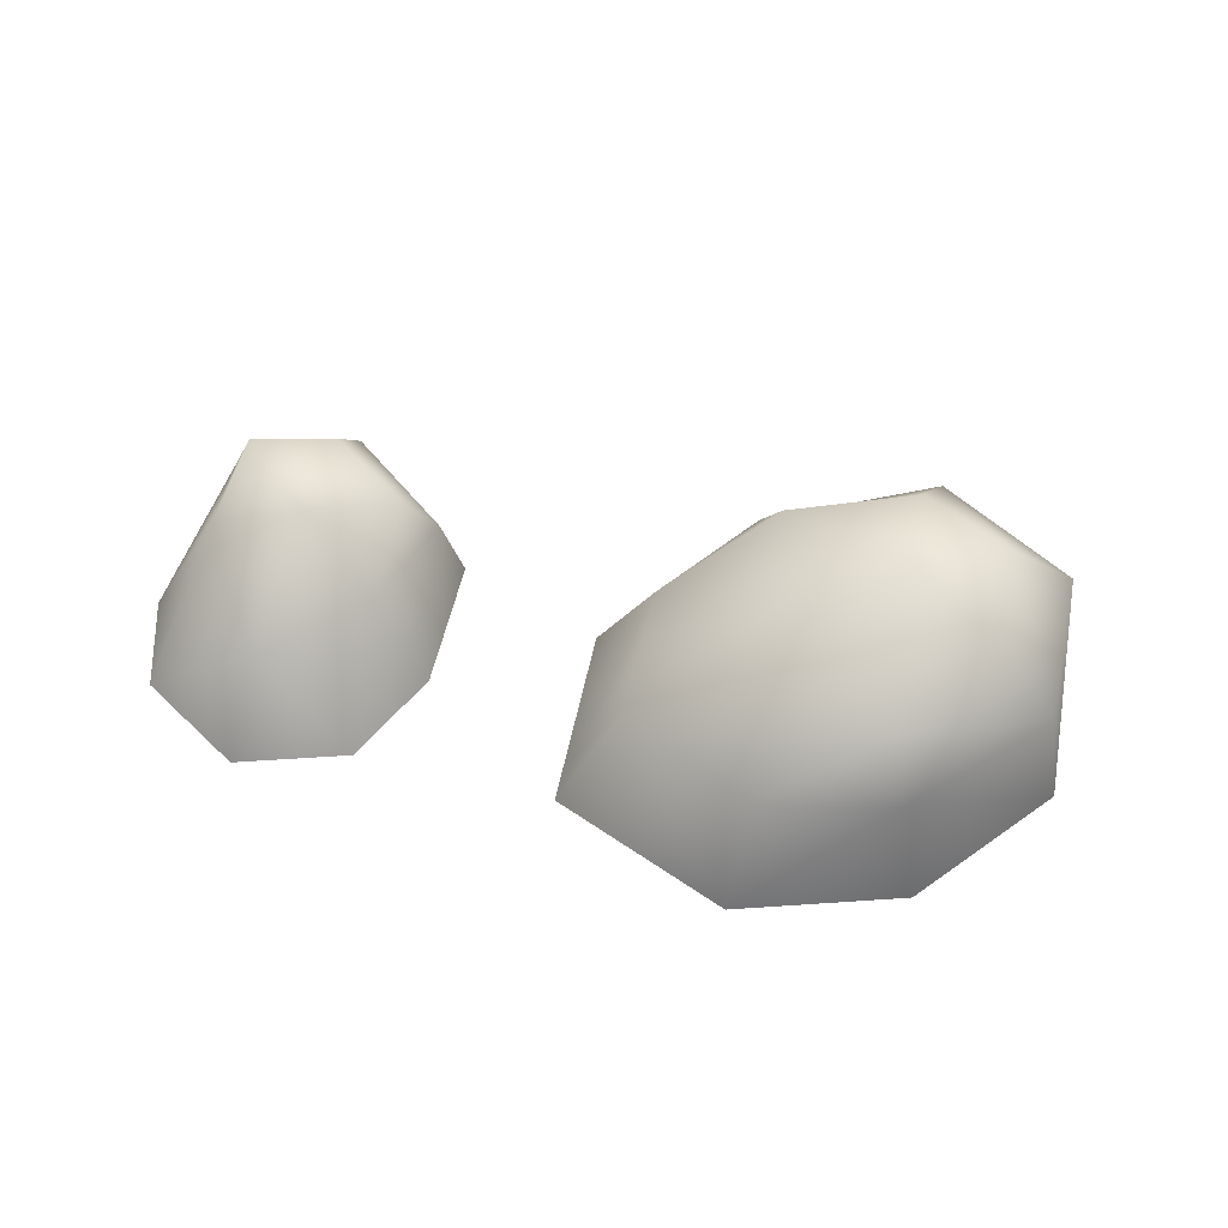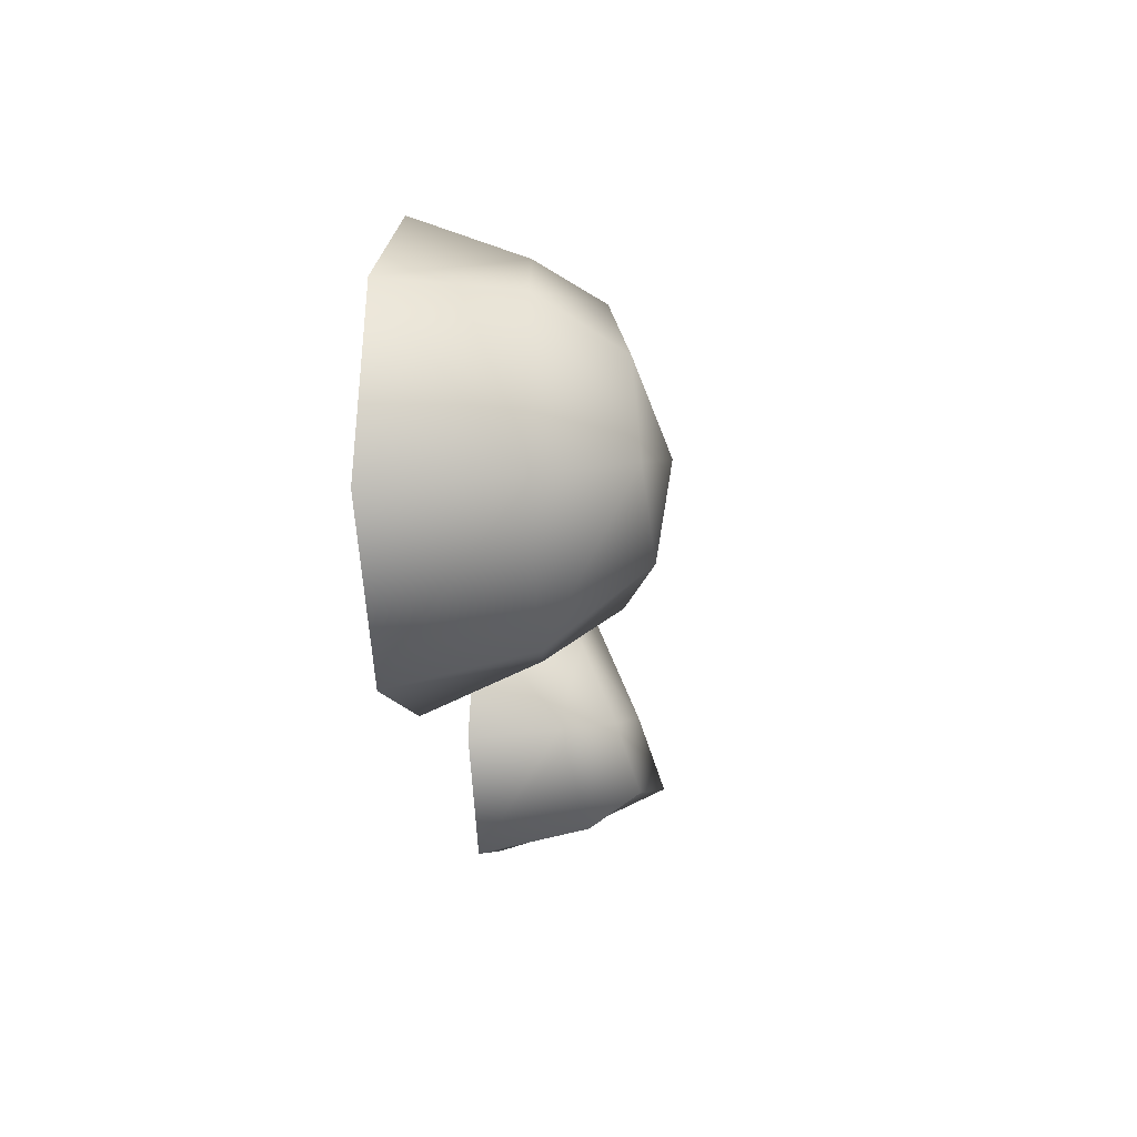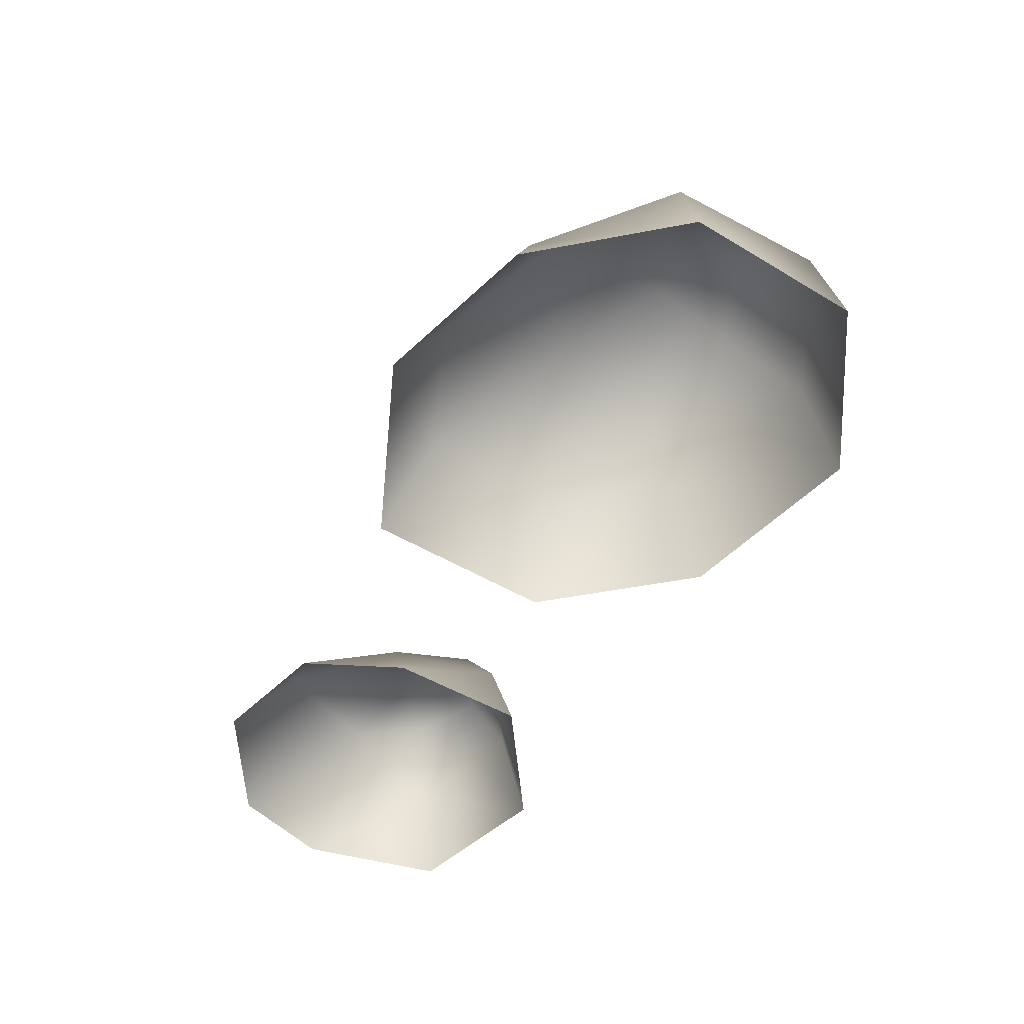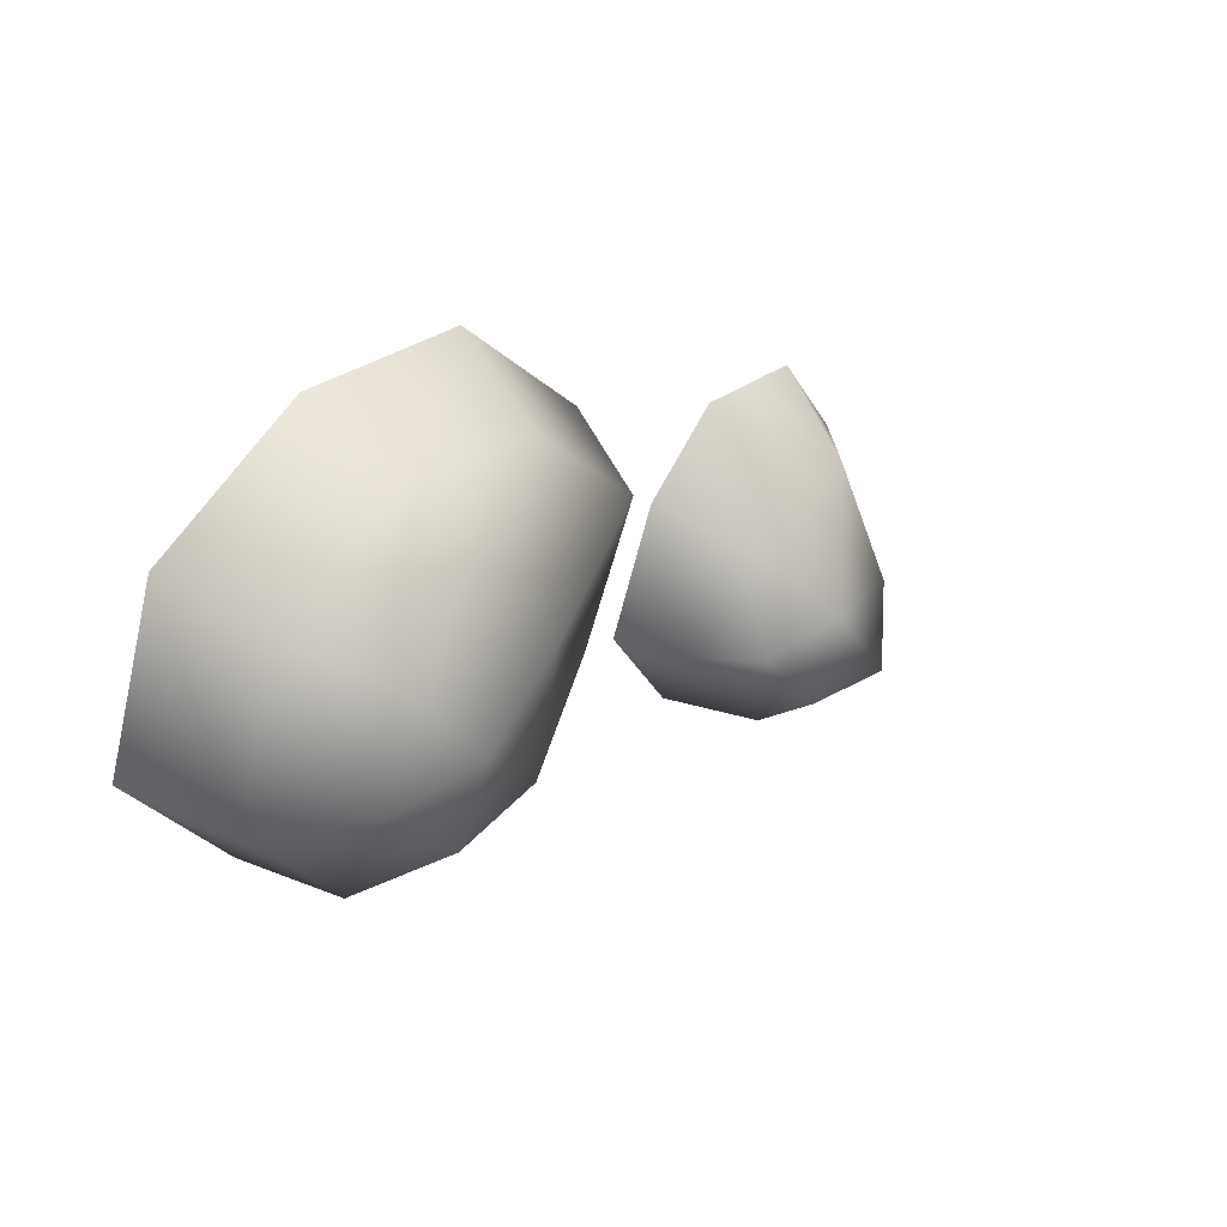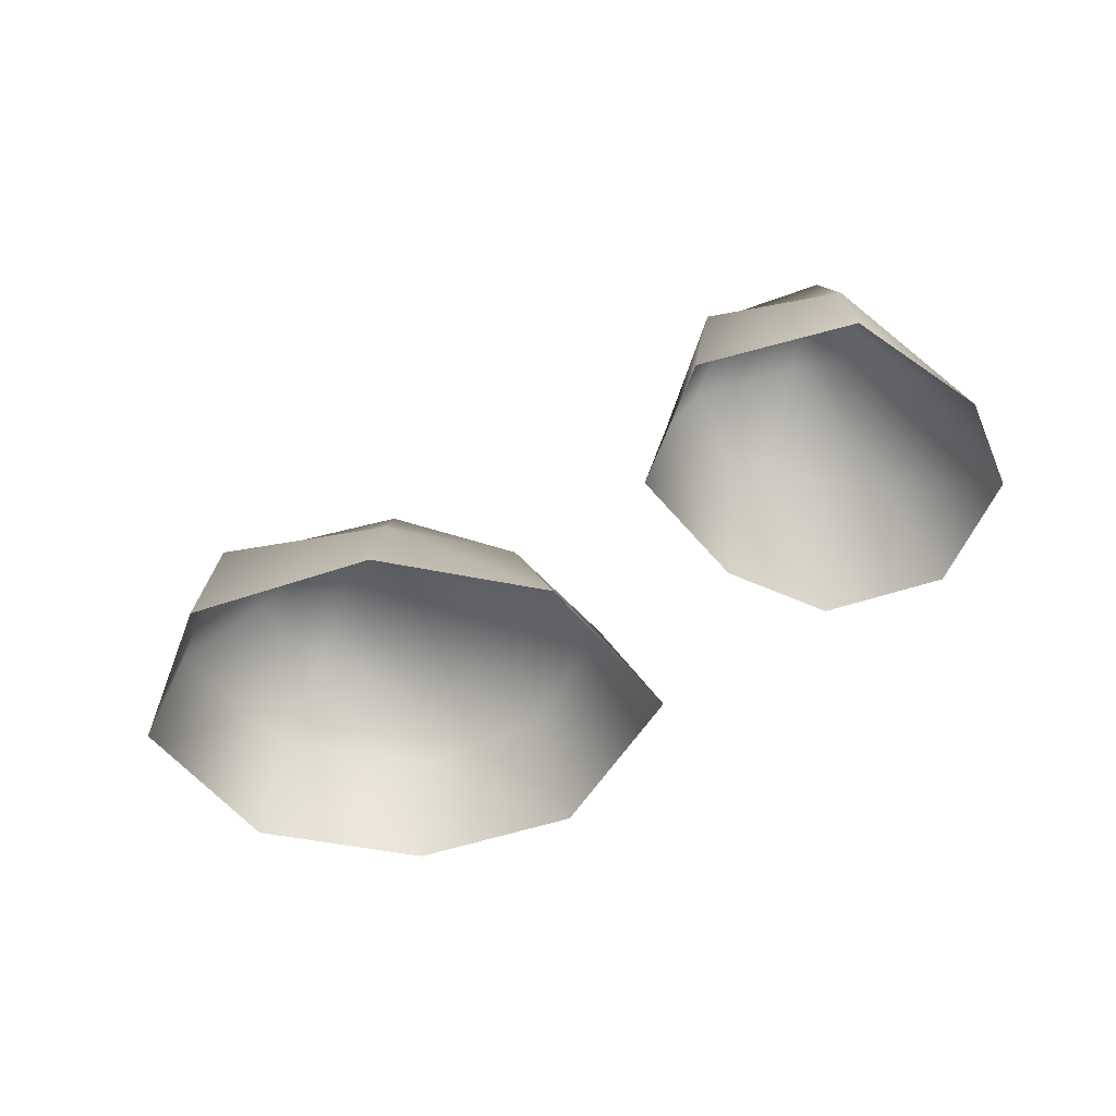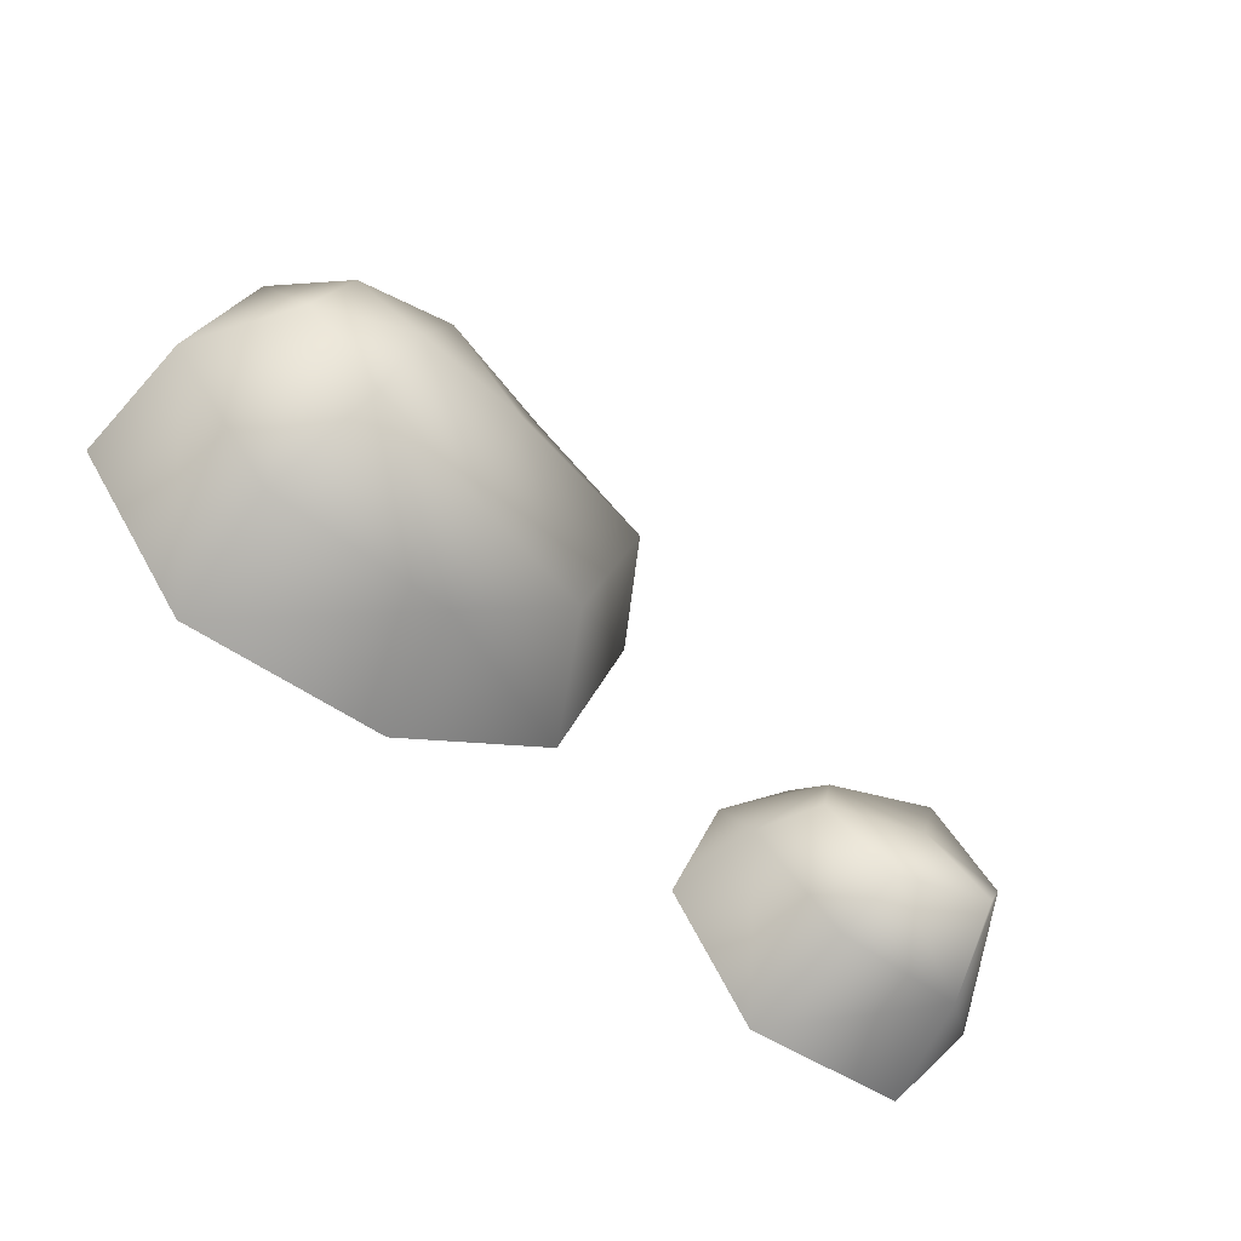
<metadata>
{"format":"obj","ext":"obj","renderer":"f3d","projection":"perspective","resolution":1024,"background":"white","views":[{"elev":55.1,"azim":-9.8,"up":"+Y"},{"elev":-3.5,"azim":96.1,"up":"+Z"},{"elev":-58.2,"azim":38.3,"up":"+Y"},{"elev":37.1,"azim":131.7,"up":"+Z"},{"elev":-50.1,"azim":-165.1,"up":"+Y"},{"elev":-50.6,"azim":146.6,"up":"+Z"}]}
</metadata>
<code>
g fcbg_wasteland_002_stone_06
v 0.4332 0.2173 0.4896
v 0.7732 0.007798 0.4003
v 0.4572 0.007798 0.5627
v 0.1146 0.007798 0.5286
v 0.7381 0.2501 0.3806
v 0.8597 0.259 0.08595
v 0.8935 0.007798 0.06438
v 0.6841 0.007798 -0.2296
v 0.1725 0.2258 0.4452
v 0.4199 0.3429 0.4131
v -0.0296 0.2496 0.2363
v -0.1562 0.007798 0.2485
v 0.2984 0.3833 0.1838
v 0.08363 0.2419 -0.02945
v -0.01775 0.007799 -0.1026
v 0.3153 0.2216 -0.1771
v 0.302 0.007799 -0.2702
v 0.673 0.2638 -0.1671
v 0.7149 0.4199 0.1176
v 0.6317 0.3985 0.2944
v 0.5289 0.4562 0.1414
v 0.334 0.3617 -0.08868
v 0.5797 0.4322 -0.02934
v -0.5193 0.008126 0.08515
v -0.752 0.008126 0.06158
v -0.6797 0.2029 -0.03817
v -0.8936 0.008126 -0.1417
v -0.4413 0.2121 -0.1269
v -0.3558 0.008126 -0.05961
v -0.7209 0.2923 -0.2963
v -0.8665 0.008126 -0.3358
v -0.5479 0.3189 -0.276
v -0.294 0.1843 -0.2972
v -0.2506 0.008126 -0.3151
v -0.3991 0.008126 -0.5487
v -0.6721 0.2033 -0.5039
v -0.6928 0.008126 -0.5627
v -0.3629 0.2882 -0.2875
v -0.4222 0.2292 -0.4987
v -0.4634 0.3291 -0.4282
v -0.6292 0.3663 -0.4264
g fcbg_wasteland_002_stone_06_0
f 3 2 1
f 4 3 1
f 2 5 1
f 5 2 6
f 2 7 6
f 7 8 6
f 9 4 1
f 1 5 10
f 10 9 1
f 9 11 4
f 11 12 4
f 11 9 13
f 13 9 10
f 12 11 14
f 14 11 13
f 15 12 14
f 14 16 15
f 16 17 15
f 17 16 8
f 8 18 6
f 16 18 8
f 6 19 5
f 6 18 19
f 5 20 10
f 19 20 5
f 20 21 10
f 21 13 10
f 19 21 20
f 22 14 13
f 22 16 14
f 22 13 21
f 18 23 19
f 18 16 23
f 23 21 19
f 16 22 23
f 23 22 21
f 26 25 24
f 25 26 27
f 26 24 28
f 24 29 28
f 26 30 27
f 30 31 27
f 32 26 28
f 30 26 32
f 28 29 33
f 29 34 33
f 33 34 35
f 30 36 31
f 36 37 31
f 37 36 35
f 38 28 33
f 38 32 28
f 39 33 35
f 38 33 39
f 36 39 35
f 40 38 39
f 40 32 38
f 40 39 36
f 41 30 32
f 41 36 30
f 41 40 36
f 41 32 40

</code>
